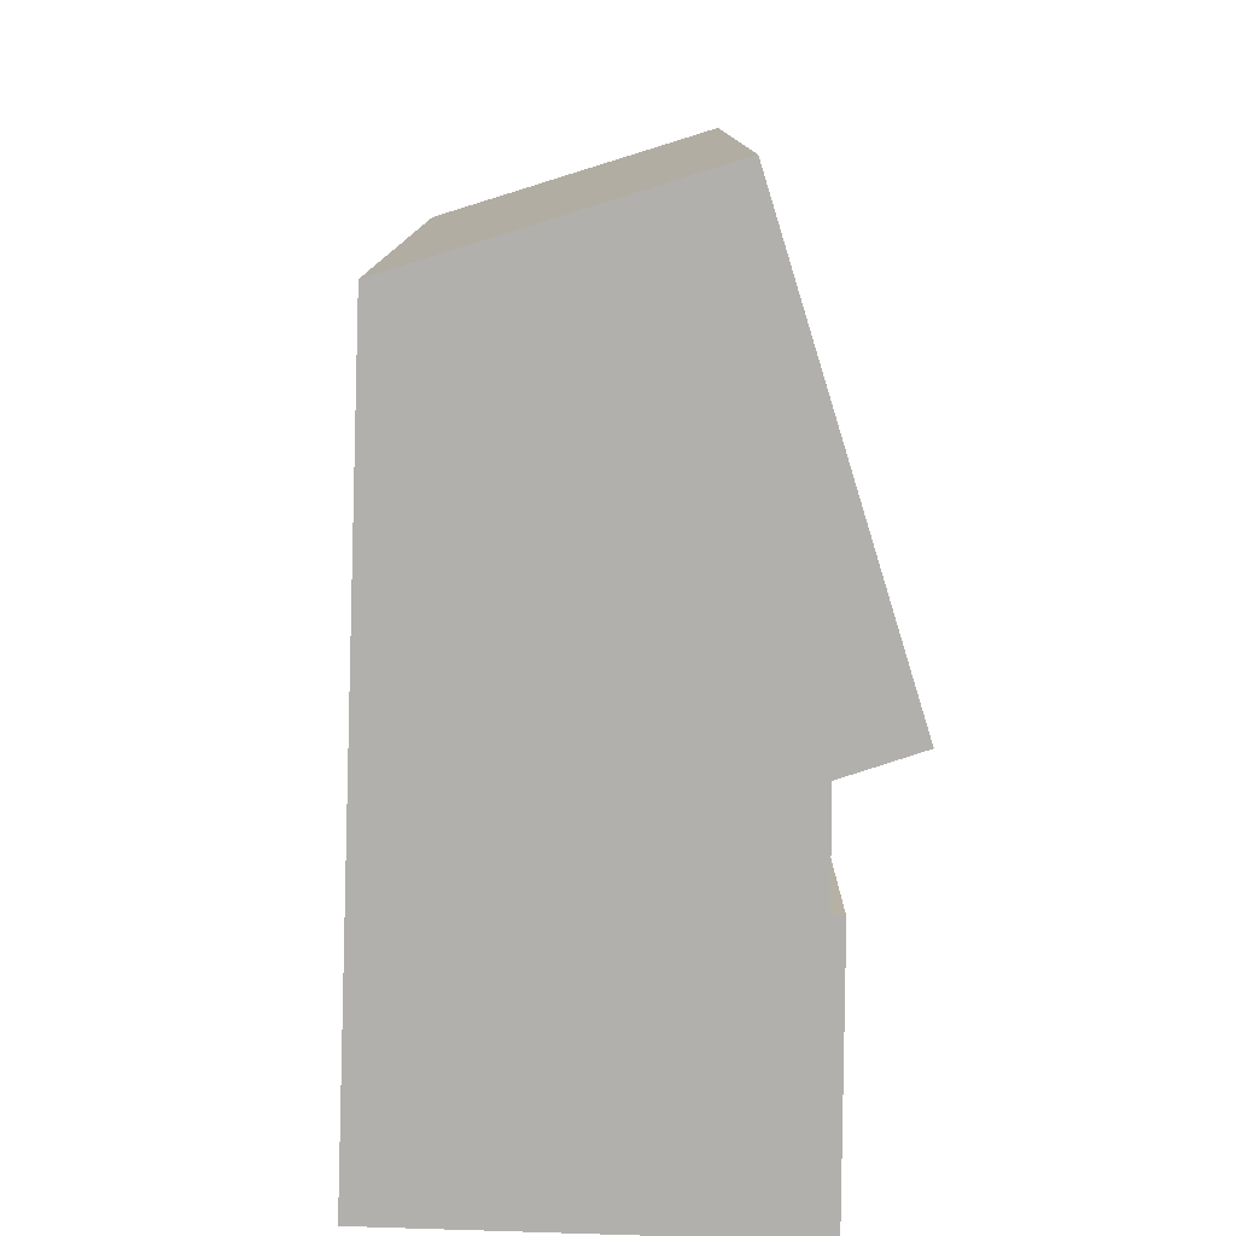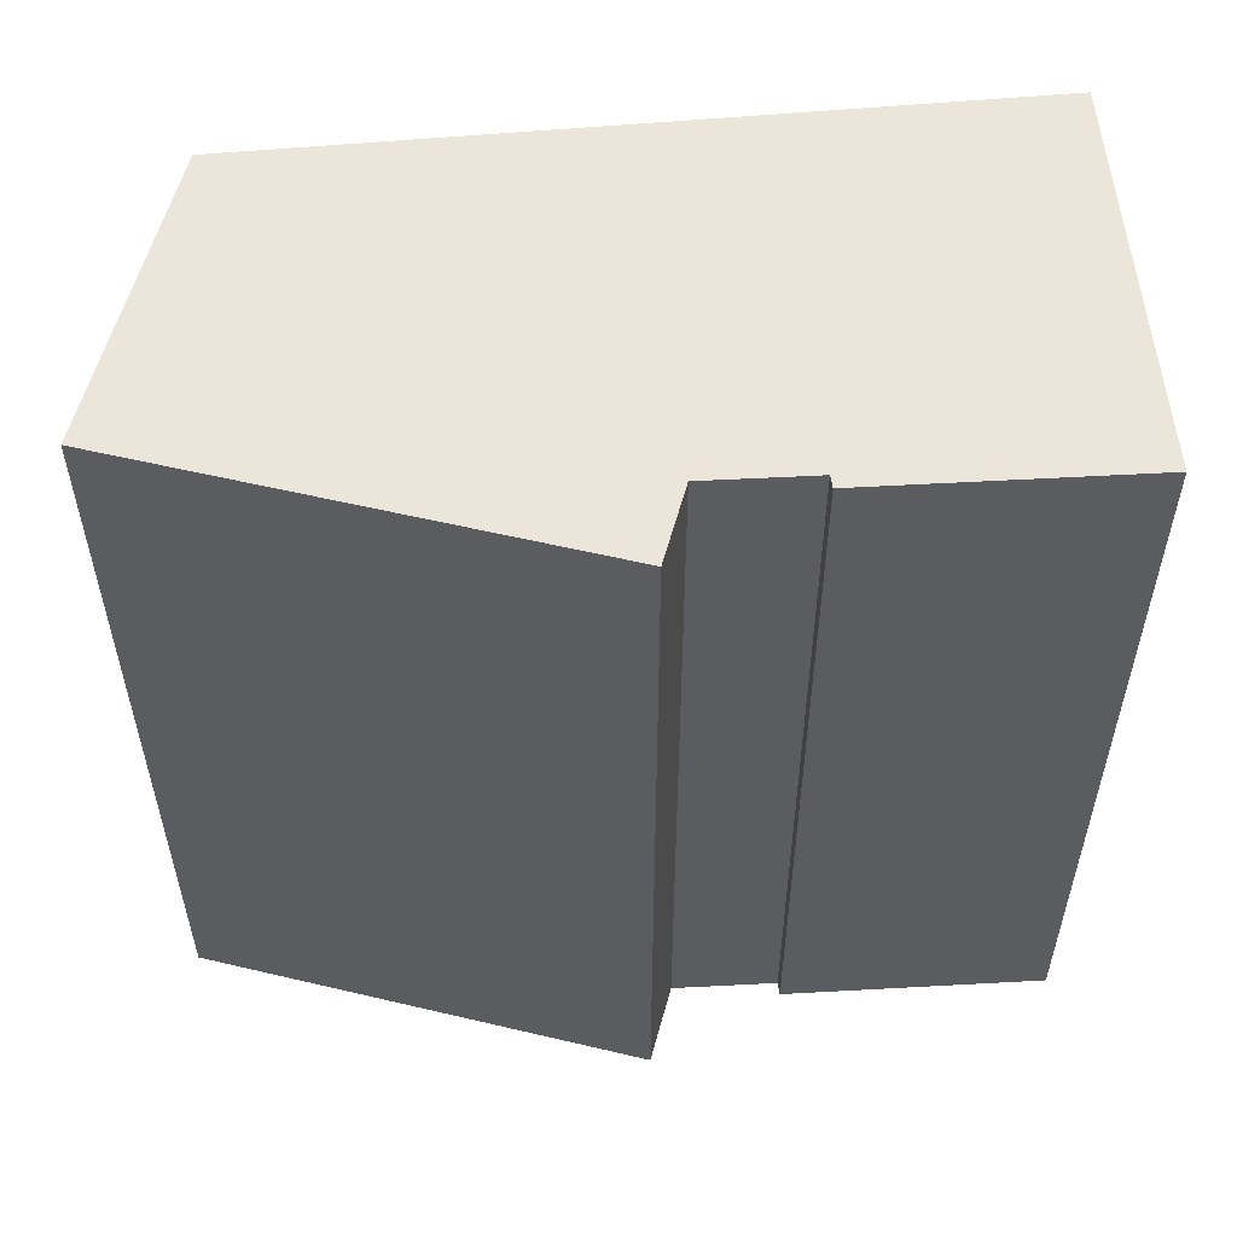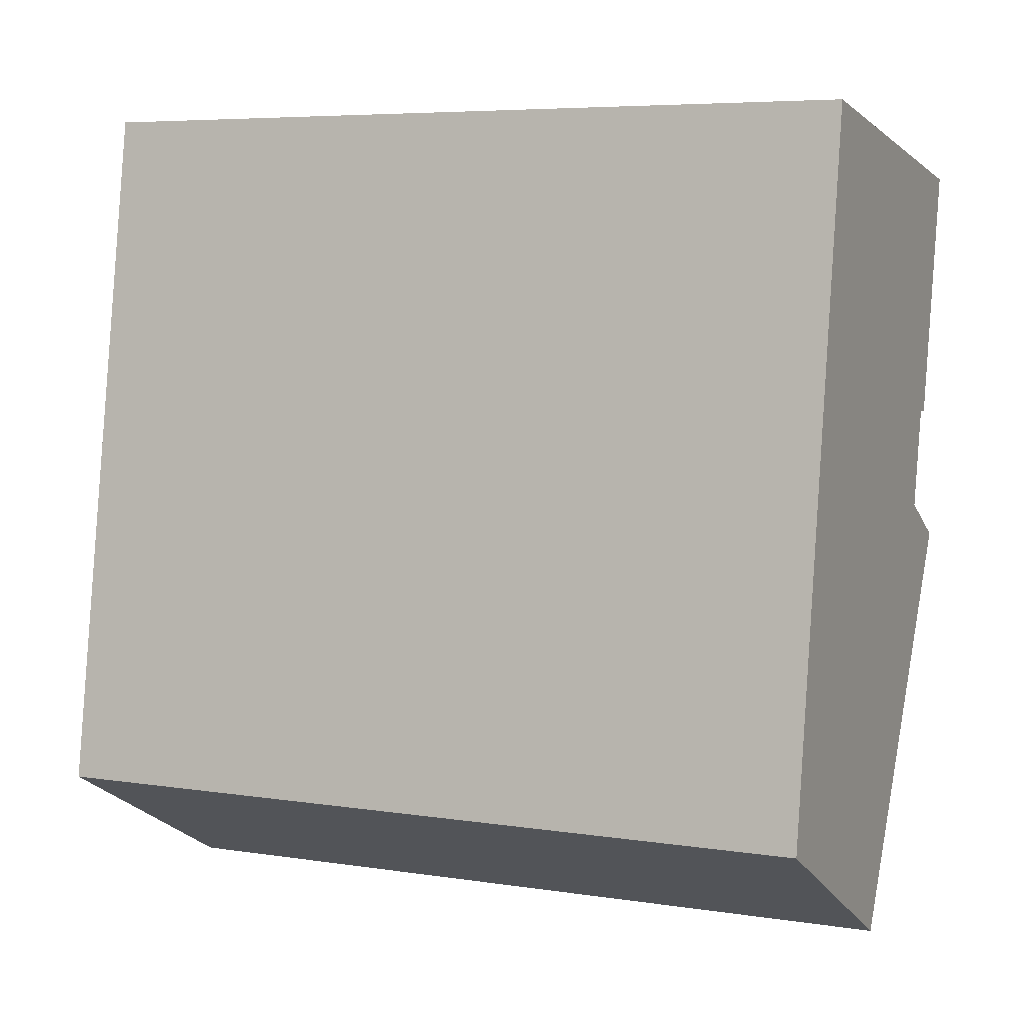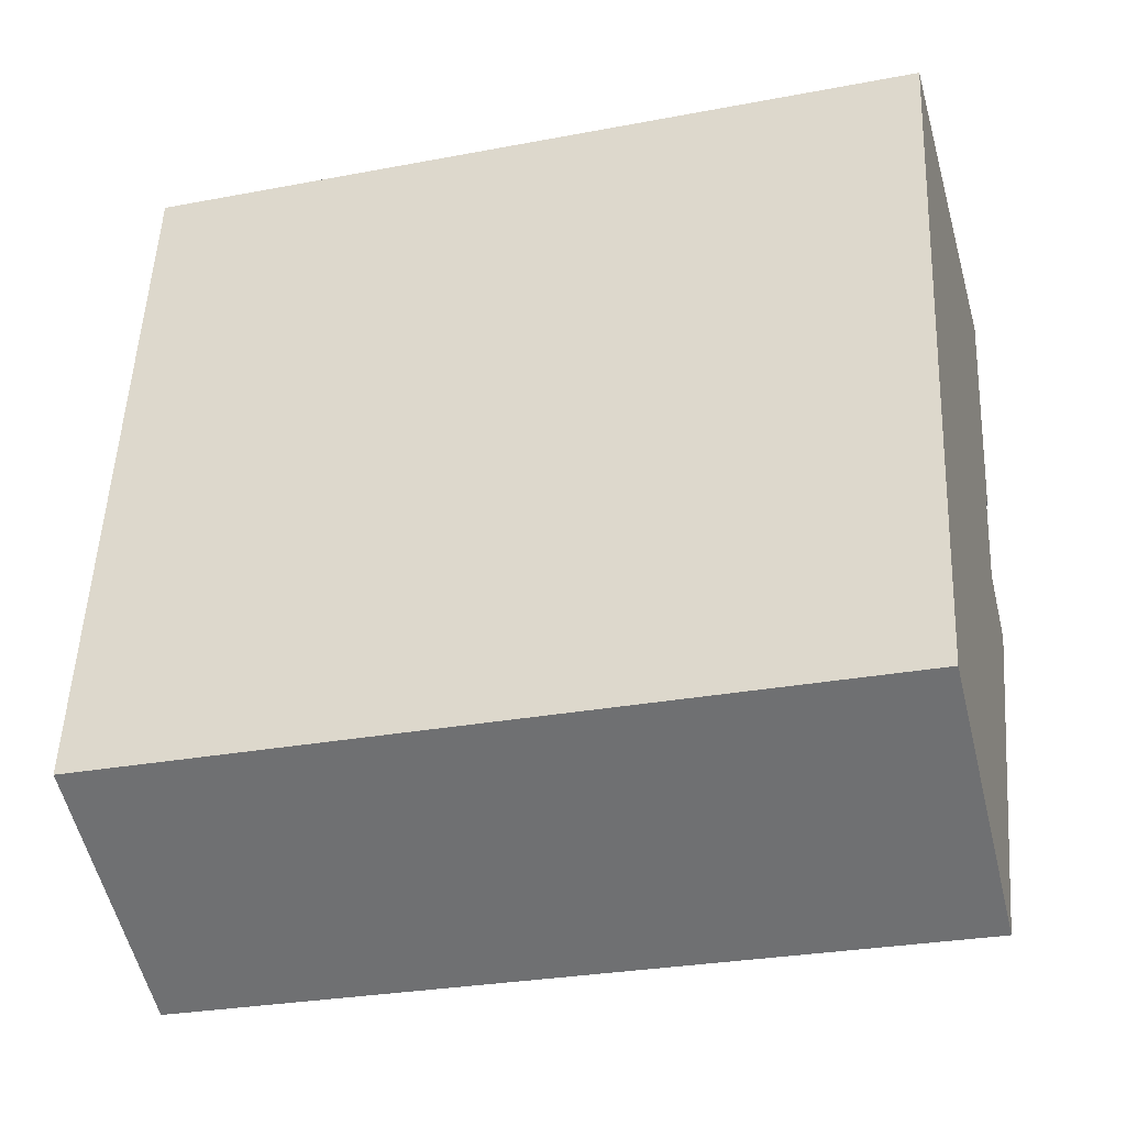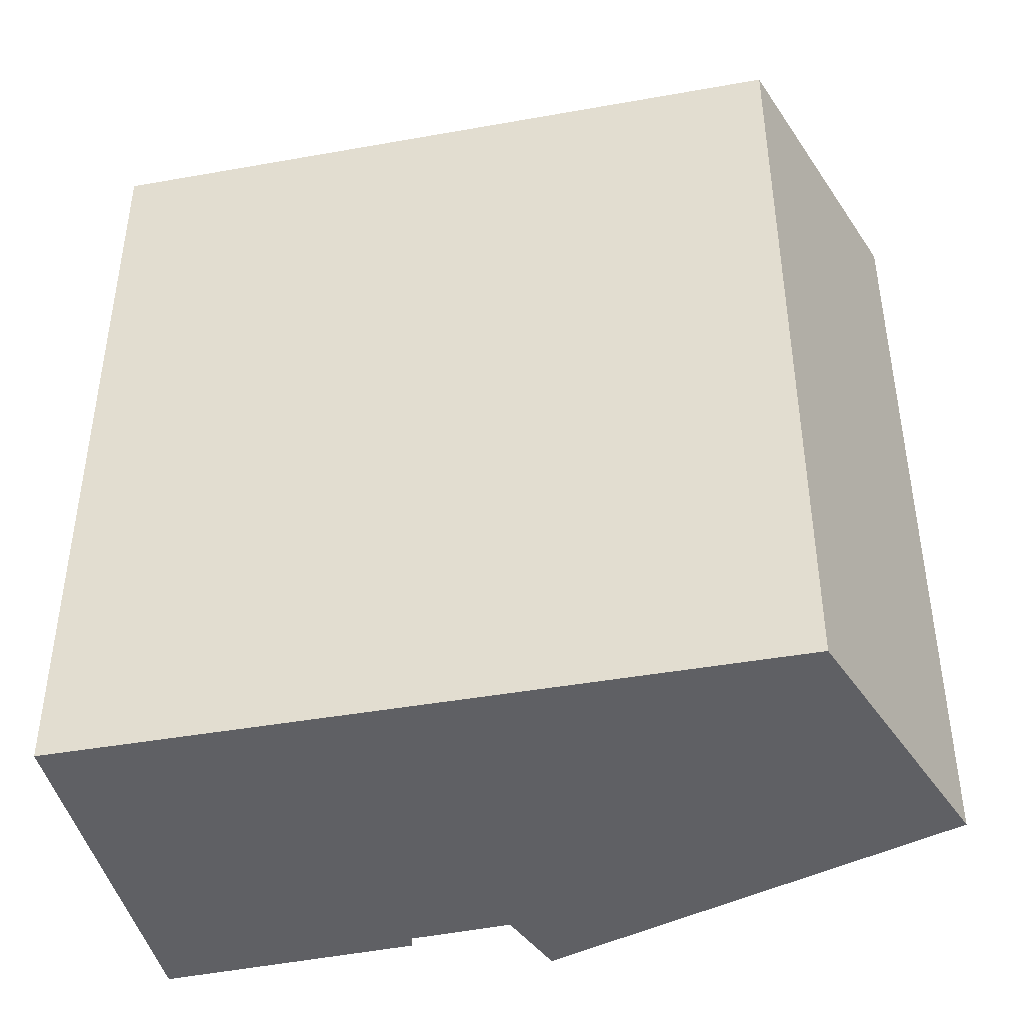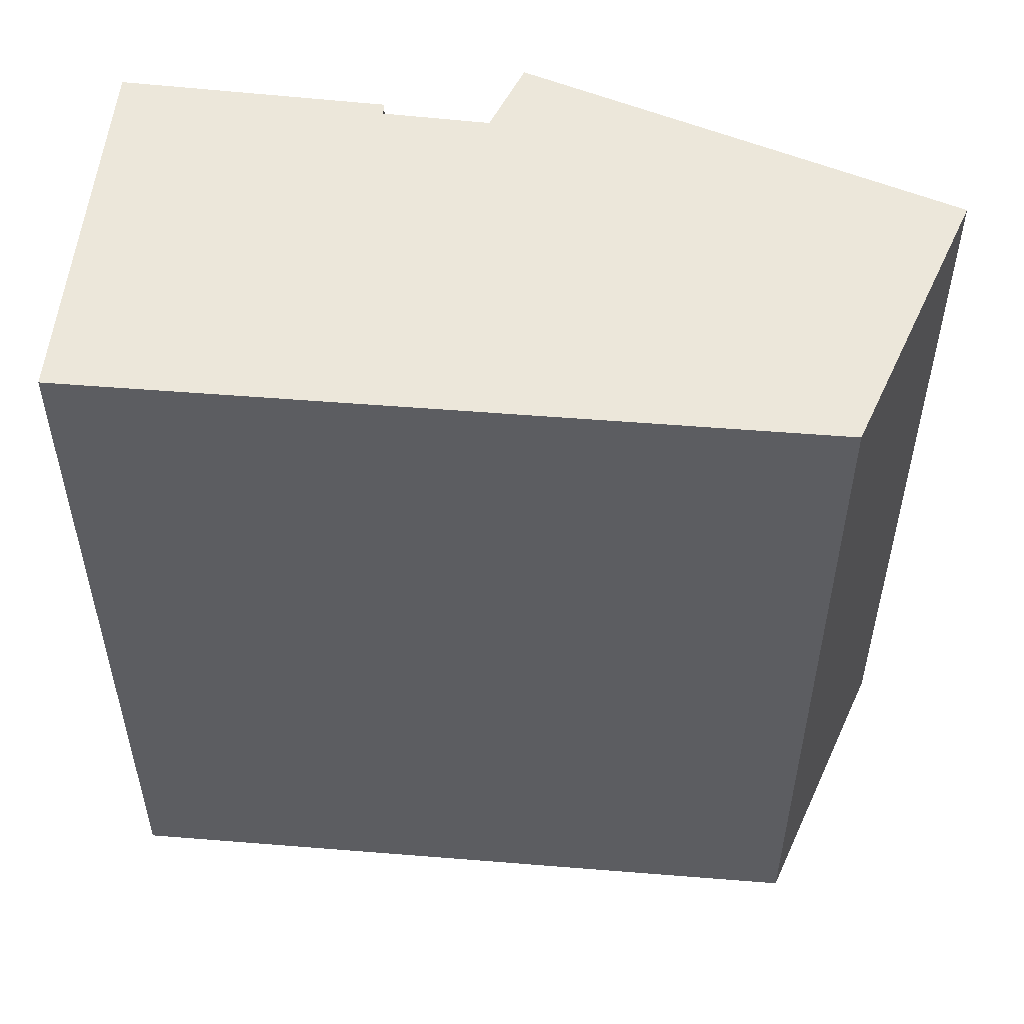
<metadata>
{"format":"obj","ext":"obj","renderer":"f3d","projection":"perspective","resolution":1024,"background":"white","views":[{"elev":-78.8,"azim":168.8,"up":"+Y"},{"elev":55.9,"azim":-104.4,"up":"+Y"},{"elev":6.2,"azim":114.8,"up":"+Z"},{"elev":-28.5,"azim":105.9,"up":"+Z"},{"elev":-43.2,"azim":93.0,"up":"+Y"},{"elev":53.2,"azim":86.0,"up":"+Y"}]}
</metadata>
<code>
v  1.245 3.902e-16 -6.372
v  9.508 -9.539e-17 1.558
v  0 0 0
v  1.551 3.882e-16 -6.34
v  12.32 9.978e-16 -16.3
v  2.057 5.439e-16 -8.882
v  0.3375 6.033e-16 -9.853
v  5.737 1.215e-15 -19.85
v  0.0004371 20.47 -0.0006487
v  9.508 20.47 1.557
v  12.32 20.47 -16.3
v  5.738 20.47 -19.85
v  0.3379 20.47 -9.853
v  2.057 20.47 -8.883
v  1.551 20.47 -6.341
v  1.246 20.47 -6.372
g defaultobject
f 1 2 3
f 2 1 4
f 2 4 5
f 5 4 6
f 5 6 7
f 5 7 8
f 9 2 10
f 2 9 3
f 10 5 11
f 5 10 2
f 12 5 8
f 5 12 11
f 13 8 7
f 8 13 12
f 13 6 14
f 6 13 7
f 15 6 4
f 6 15 14
f 16 4 1
f 4 16 15
f 9 1 3
f 1 9 16
f 11 9 10
f 9 11 15
f 15 11 14
f 14 11 12
f 14 12 13
f 16 9 15

</code>
